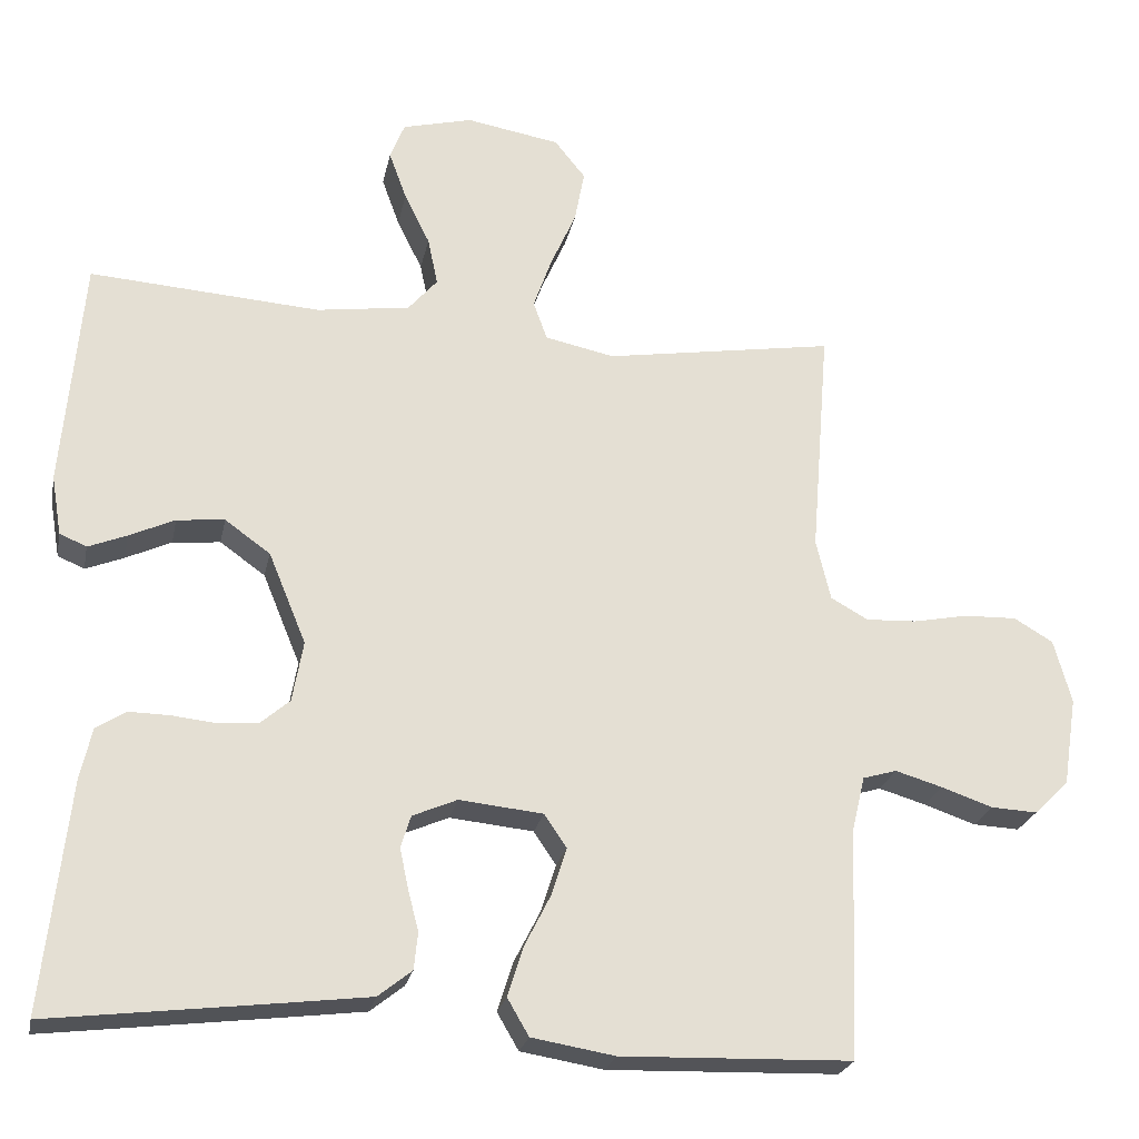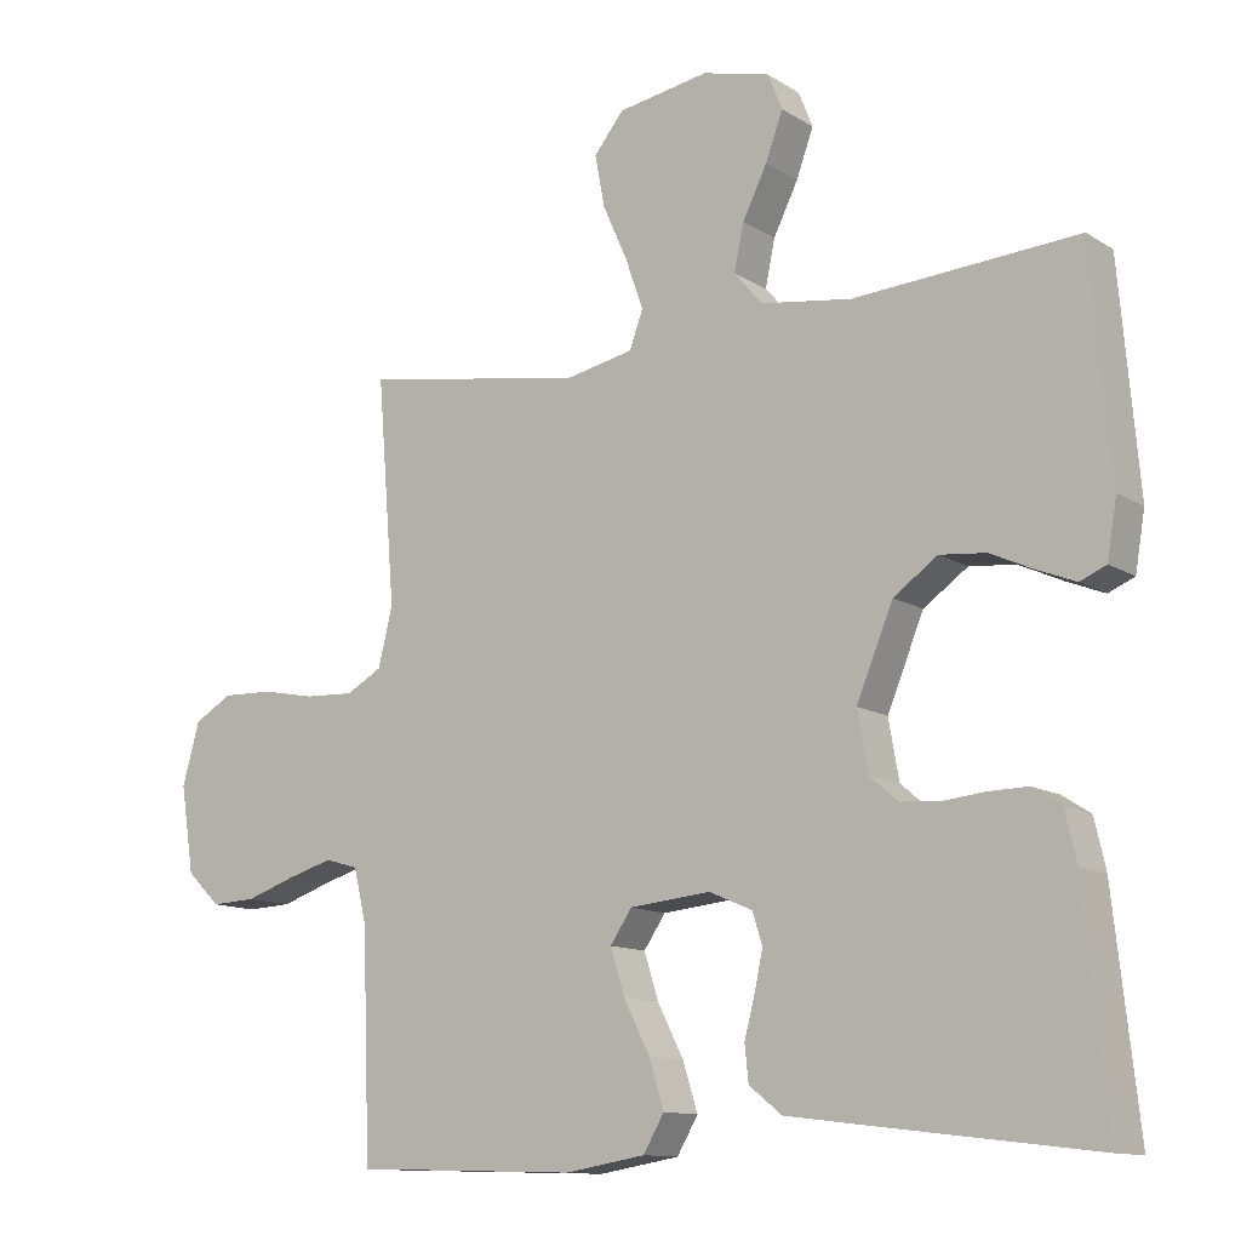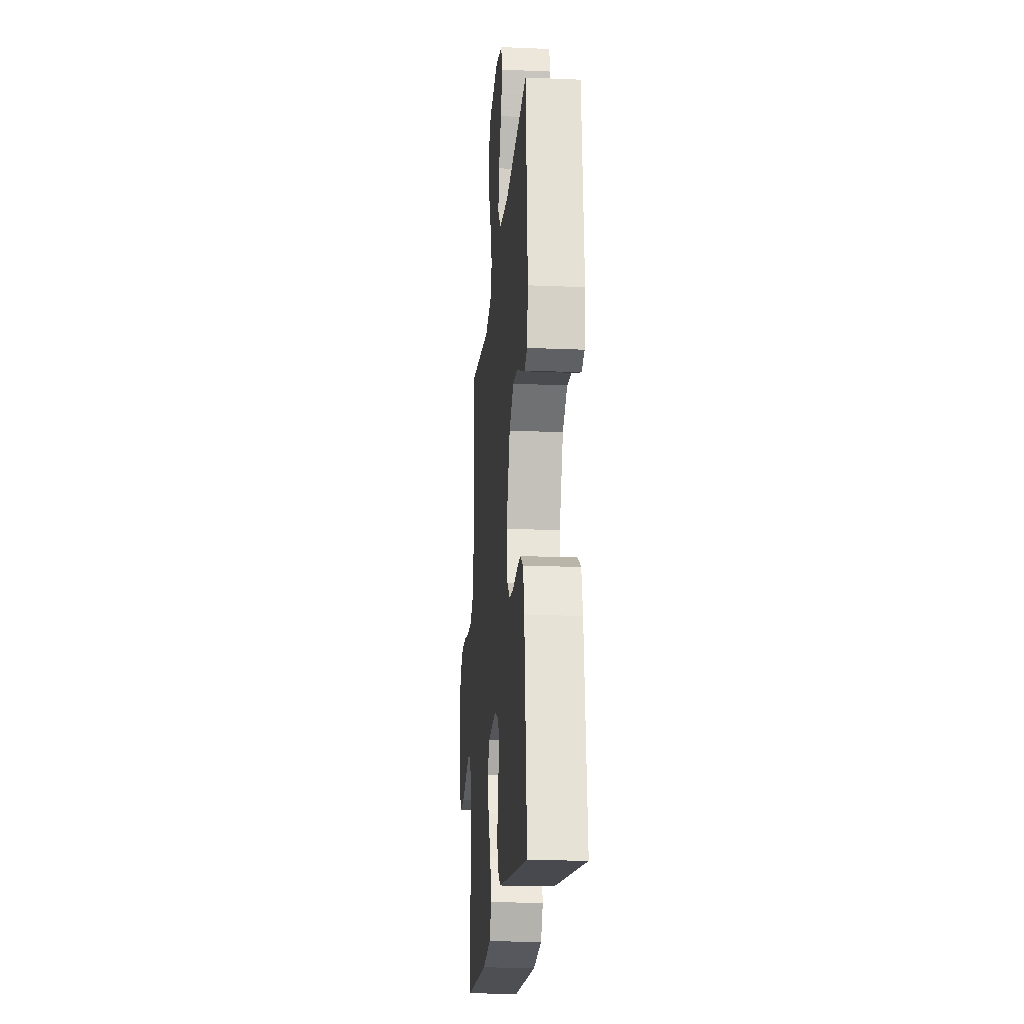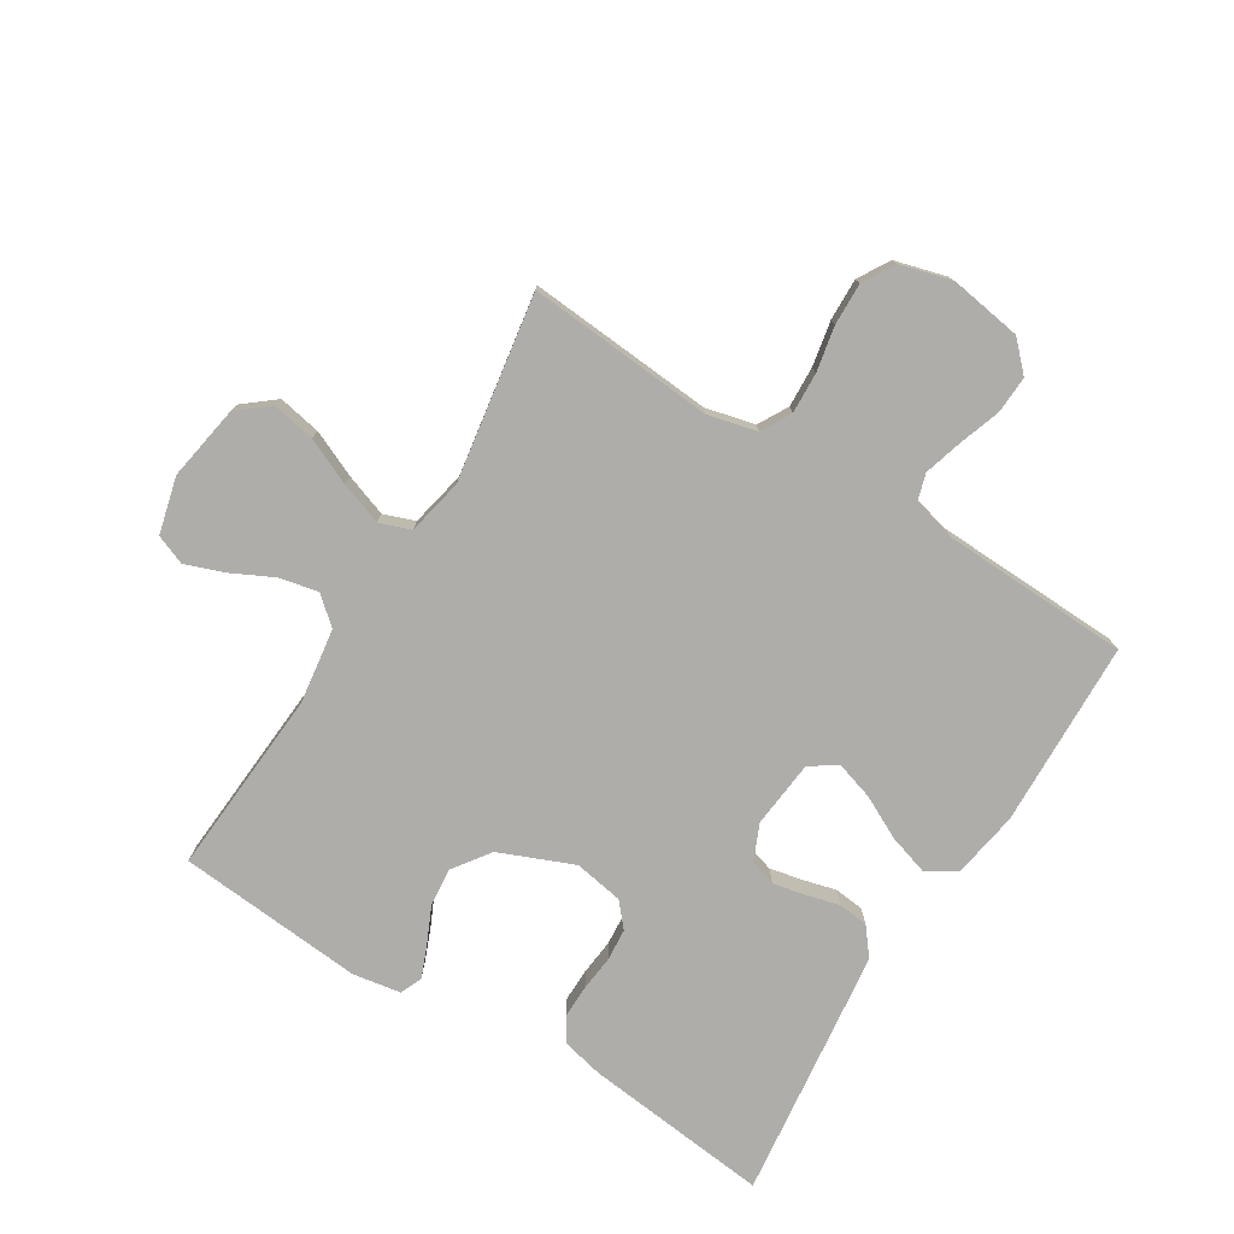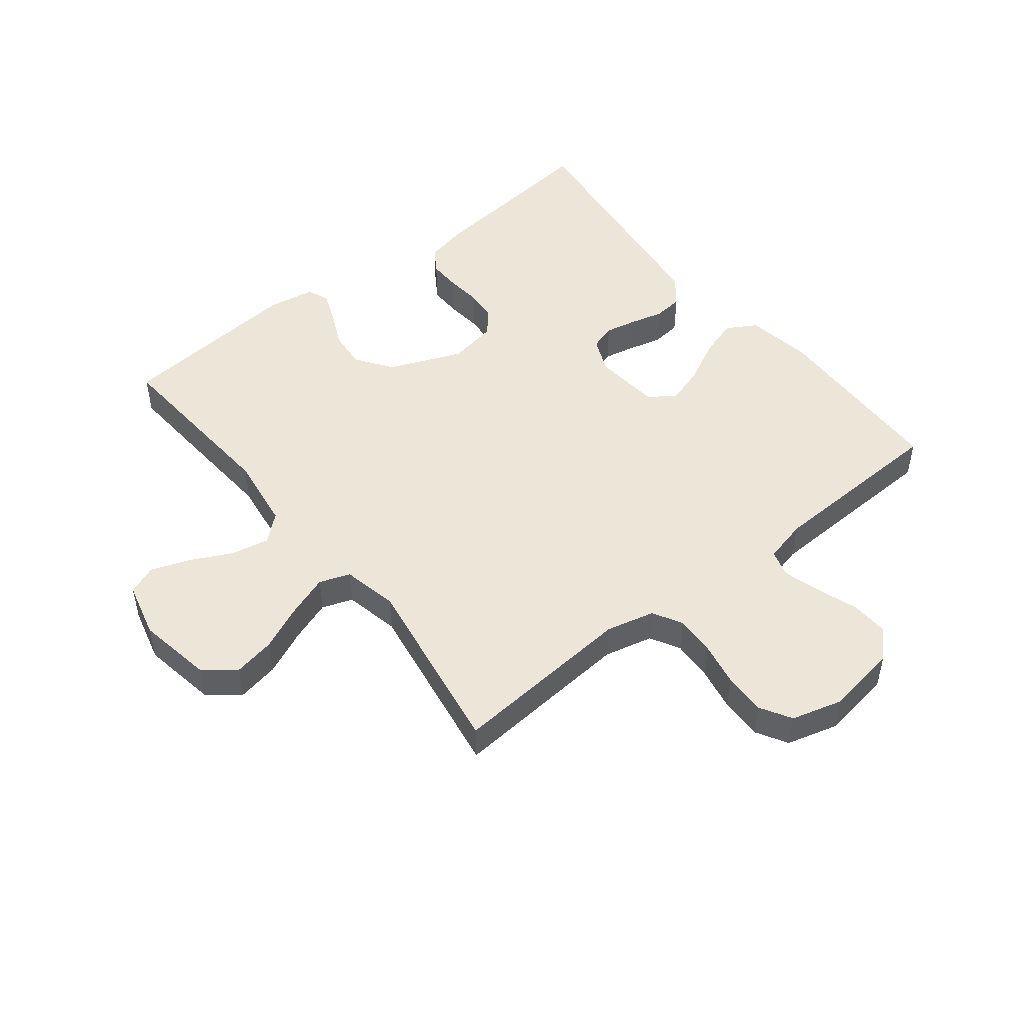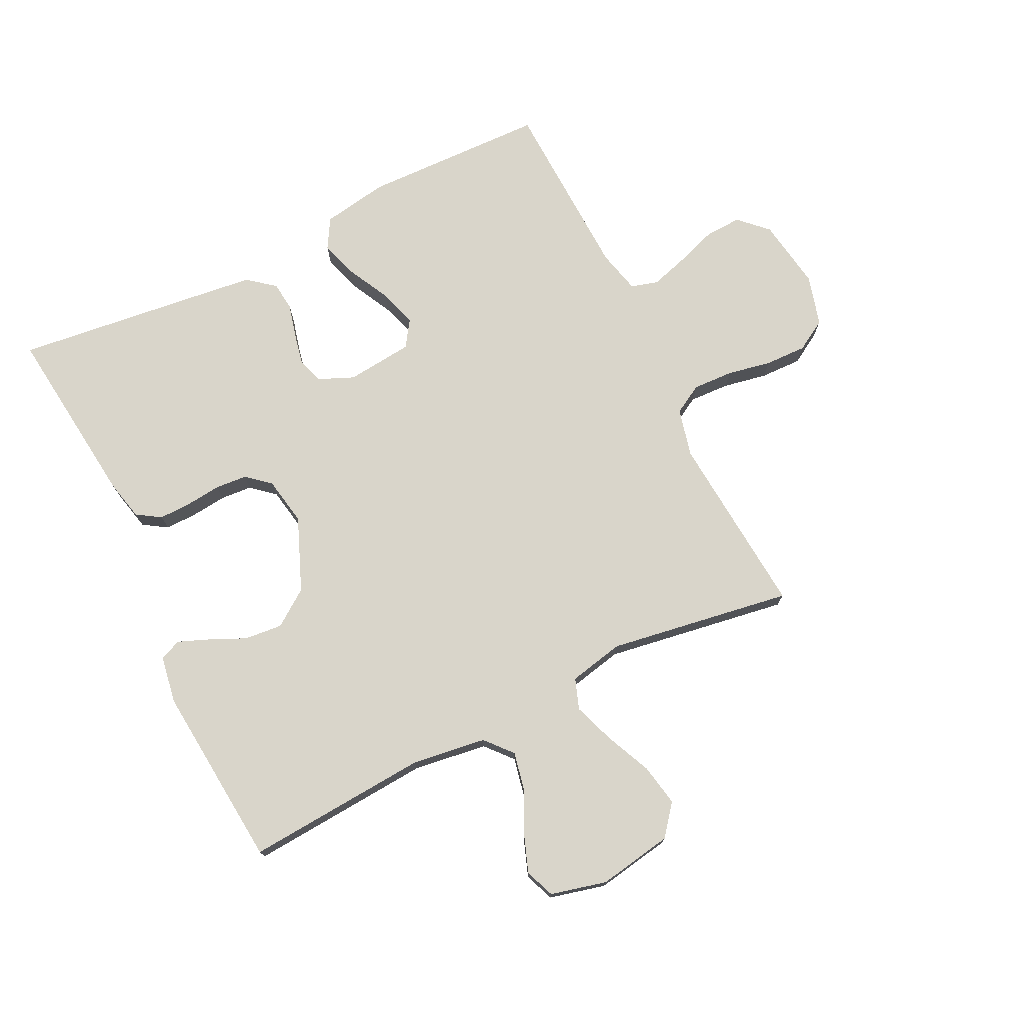
<metadata>
{"format":"obj","ext":"obj","renderer":"f3d","projection":"perspective","resolution":1024,"background":"white","views":[{"elev":-24.0,"azim":-11.4,"up":"+Z"},{"elev":-11.9,"azim":-145.2,"up":"+Z"},{"elev":-19.5,"azim":-94.6,"up":"+Z"},{"elev":-77.2,"azim":58.3,"up":"+Y"},{"elev":49.2,"azim":51.6,"up":"+Y"},{"elev":74.7,"azim":-26.3,"up":"+Y"}]}
</metadata>
<code>
v 0.5 0.07 0.5
v 0.476 0.07 0.2
v 0.495 0.07 0.121
v 0.543 0.07 0.094
v 0.609 0.07 0.097
v 0.681 0.07 0.111
v 0.749 0.07 0.113
v 0.8 0.07 0.083
v 0.823 0.07 0
v 0.805 0.07 -0.116
v 0.76 0.07 -0.16
v 0.7 0.07 -0.157
v 0.633 0.07 -0.134
v 0.572 0.07 -0.116
v 0.528 0.07 -0.129
v 0.511 0.07 -0.2
v 0.5 0.07 -0.5
v 0.2 0.07 -0.509
v 0.092 0.07 -0.491
v 0.064 0.07 -0.443
v 0.084 0.07 -0.379
v 0.119 0.07 -0.31
v 0.138 0.07 -0.249
v 0.109 0.07 -0.206
v 0 0.07 -0.195
v -0.058 0.07 -0.22
v -0.071 0.07 -0.262
v -0.06 0.07 -0.314
v -0.046 0.07 -0.368
v -0.051 0.07 -0.416
v -0.095 0.07 -0.451
v -0.2 0.07 -0.464
v -0.5 0.07 -0.5
v -0.467 0.07 -0.2
v -0.452 0.07 -0.134
v -0.413 0.07 -0.109
v -0.36 0.07 -0.11
v -0.303 0.07 -0.116
v -0.251 0.07 -0.112
v -0.213 0.07 -0.079
v -0.199 0.07 0
v -0.248 0.07 0.119
v -0.307 0.07 0.161
v -0.369 0.07 0.155
v -0.428 0.07 0.128
v -0.478 0.07 0.108
v -0.513 0.07 0.123
v -0.526 0.07 0.2
v -0.5 0.07 0.5
v -0.2 0.07 0.479
v -0.079 0.07 0.496
v -0.041 0.07 0.54
v -0.054 0.07 0.602
v -0.087 0.07 0.669
v -0.11 0.07 0.732
v -0.091 0.07 0.78
v 0 0.07 0.803
v 0.122 0.07 0.782
v 0.162 0.07 0.732
v 0.149 0.07 0.663
v 0.116 0.07 0.589
v 0.092 0.07 0.521
v 0.11 0.07 0.471
v 0.2 0.07 0.452
v 0.5 0 0.5
v 0.476 0 0.2
v 0.495 0 0.121
v 0.543 0 0.094
v 0.609 0 0.097
v 0.681 0 0.111
v 0.749 0 0.113
v 0.8 0 0.083
v 0.823 0 0
v 0.805 0 -0.116
v 0.76 0 -0.16
v 0.7 0 -0.157
v 0.633 0 -0.134
v 0.572 0 -0.116
v 0.528 0 -0.129
v 0.511 0 -0.2
v 0.5 0 -0.5
v 0.2 0 -0.509
v 0.092 0 -0.491
v 0.064 0 -0.443
v 0.084 0 -0.379
v 0.119 0 -0.31
v 0.138 0 -0.249
v 0.109 0 -0.206
v 0 0 -0.195
v -0.058 0 -0.22
v -0.071 0 -0.262
v -0.06 0 -0.314
v -0.046 0 -0.368
v -0.051 0 -0.416
v -0.095 0 -0.451
v -0.2 0 -0.464
v -0.5 0 -0.5
v -0.467 0 -0.2
v -0.452 0 -0.134
v -0.413 0 -0.109
v -0.36 0 -0.11
v -0.303 0 -0.116
v -0.251 0 -0.112
v -0.213 0 -0.079
v -0.199 0 0
v -0.248 0 0.119
v -0.307 0 0.161
v -0.369 0 0.155
v -0.428 0 0.128
v -0.478 0 0.108
v -0.513 0 0.123
v -0.526 0 0.2
v -0.5 0 0.5
v -0.2 0 0.479
v -0.079 0 0.496
v -0.041 0 0.54
v -0.054 0 0.602
v -0.087 0 0.669
v -0.11 0 0.732
v -0.091 0 0.78
v 0 0 0.803
v 0.122 0 0.782
v 0.162 0 0.732
v 0.149 0 0.663
v 0.116 0 0.589
v 0.092 0 0.521
v 0.11 0 0.471
v 0.2 0 0.452
f 59 60 61
f 58 59 61
f 57 58 61
f 56 57 61
f 55 56 61
f 54 55 61
f 53 54 61
f 52 53 61 62
f 51 52 62 63
f 48 49 50
f 47 48 50
f 46 47 50
f 45 46 50
f 44 45 50
f 51 63 64
f 50 51 64
f 44 50 64
f 43 44 64
f 36 37 38
f 35 36 38
f 34 35 38
f 33 34 38
f 32 33 38
f 31 32 38
f 30 31 38
f 29 30 38
f 28 29 38
f 27 28 38 39
f 26 27 39 40
f 20 21 22
f 19 20 22
f 18 19 22
f 17 18 22
f 16 17 22
f 15 16 22 23
f 11 12 13
f 10 11 13
f 9 10 13
f 8 9 13
f 7 8 13
f 6 7 13
f 5 6 13
f 4 5 13 14
f 3 4 14 15
f 64 1 2
f 43 64 2
f 42 43 2
f 25 26 40 41
f 2 3 15
f 42 2 15
f 41 42 15
f 25 41 15
f 24 25 15
f 15 23 24
f 125 124 123
f 125 123 122
f 125 122 121
f 125 121 120
f 125 120 119
f 125 119 118
f 125 118 117
f 126 125 117 116
f 127 126 116 115
f 114 113 112
f 114 112 111
f 114 111 110
f 114 110 109
f 114 109 108
f 128 127 115
f 128 115 114
f 128 114 108
f 128 108 107
f 102 101 100
f 102 100 99
f 102 99 98
f 102 98 97
f 102 97 96
f 102 96 95
f 102 95 94
f 102 94 93
f 102 93 92
f 103 102 92 91
f 104 103 91 90
f 86 85 84
f 86 84 83
f 86 83 82
f 86 82 81
f 86 81 80
f 87 86 80 79
f 77 76 75
f 77 75 74
f 77 74 73
f 77 73 72
f 77 72 71
f 77 71 70
f 77 70 69
f 78 77 69 68
f 79 78 68 67
f 66 65 128
f 66 128 107
f 66 107 106
f 105 104 90 89
f 79 67 66
f 79 66 106
f 79 106 105
f 79 105 89
f 79 89 88
f 88 87 79
f 1 65 66 2
f 2 66 67 3
f 3 67 68 4
f 4 68 69 5
f 5 69 70 6
f 6 70 71 7
f 7 71 72 8
f 8 72 73 9
f 9 73 74 10
f 10 74 75 11
f 11 75 76 12
f 12 76 77 13
f 13 77 78 14
f 14 78 79 15
f 15 79 80 16
f 16 80 81 17
f 17 81 82 18
f 18 82 83 19
f 19 83 84 20
f 20 84 85 21
f 21 85 86 22
f 22 86 87 23
f 23 87 88 24
f 24 88 89 25
f 25 89 90 26
f 26 90 91 27
f 27 91 92 28
f 28 92 93 29
f 29 93 94 30
f 30 94 95 31
f 31 95 96 32
f 32 96 97 33
f 33 97 98 34
f 34 98 99 35
f 35 99 100 36
f 36 100 101 37
f 37 101 102 38
f 38 102 103 39
f 39 103 104 40
f 40 104 105 41
f 41 105 106 42
f 42 106 107 43
f 43 107 108 44
f 44 108 109 45
f 45 109 110 46
f 46 110 111 47
f 47 111 112 48
f 48 112 113 49
f 49 113 114 50
f 50 114 115 51
f 51 115 116 52
f 52 116 117 53
f 53 117 118 54
f 54 118 119 55
f 55 119 120 56
f 56 120 121 57
f 57 121 122 58
f 58 122 123 59
f 59 123 124 60
f 60 124 125 61
f 61 125 126 62
f 62 126 127 63
f 63 127 128 64
f 64 128 65 1

</code>
